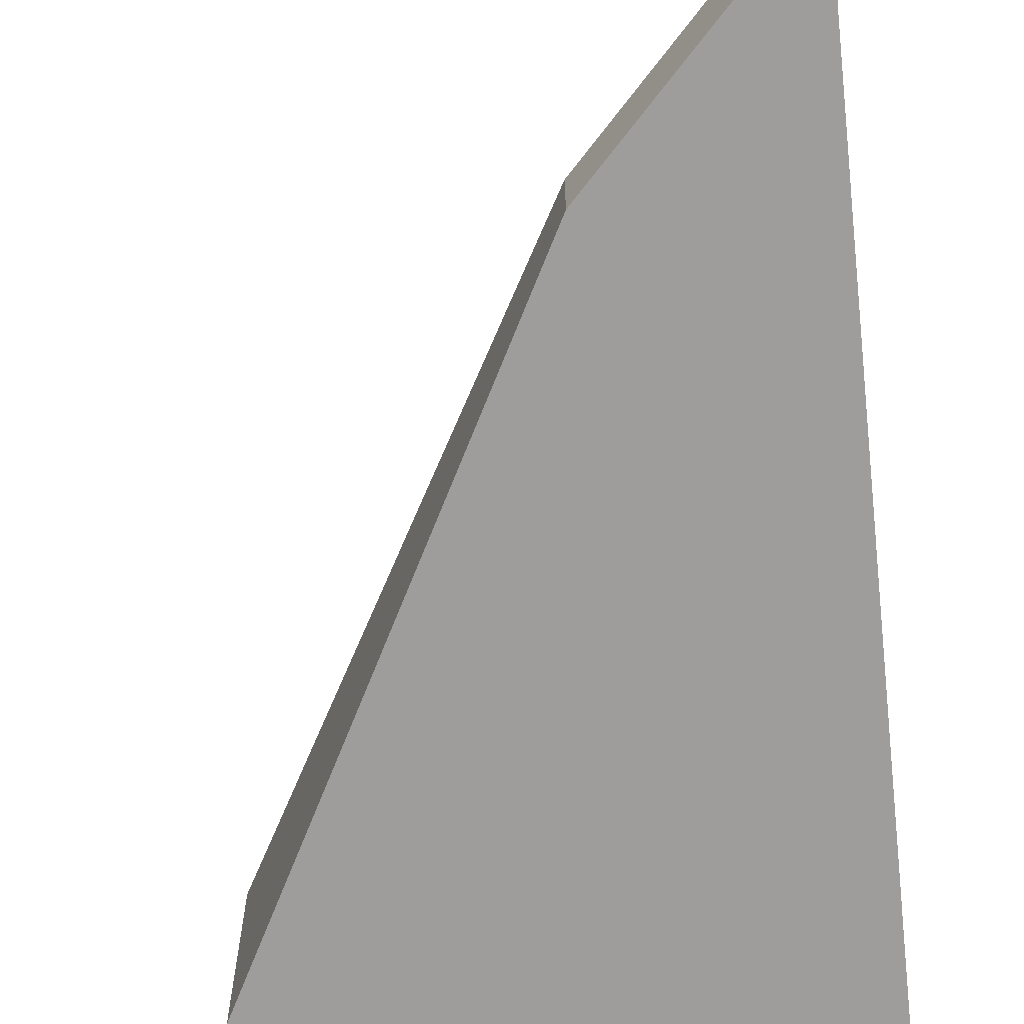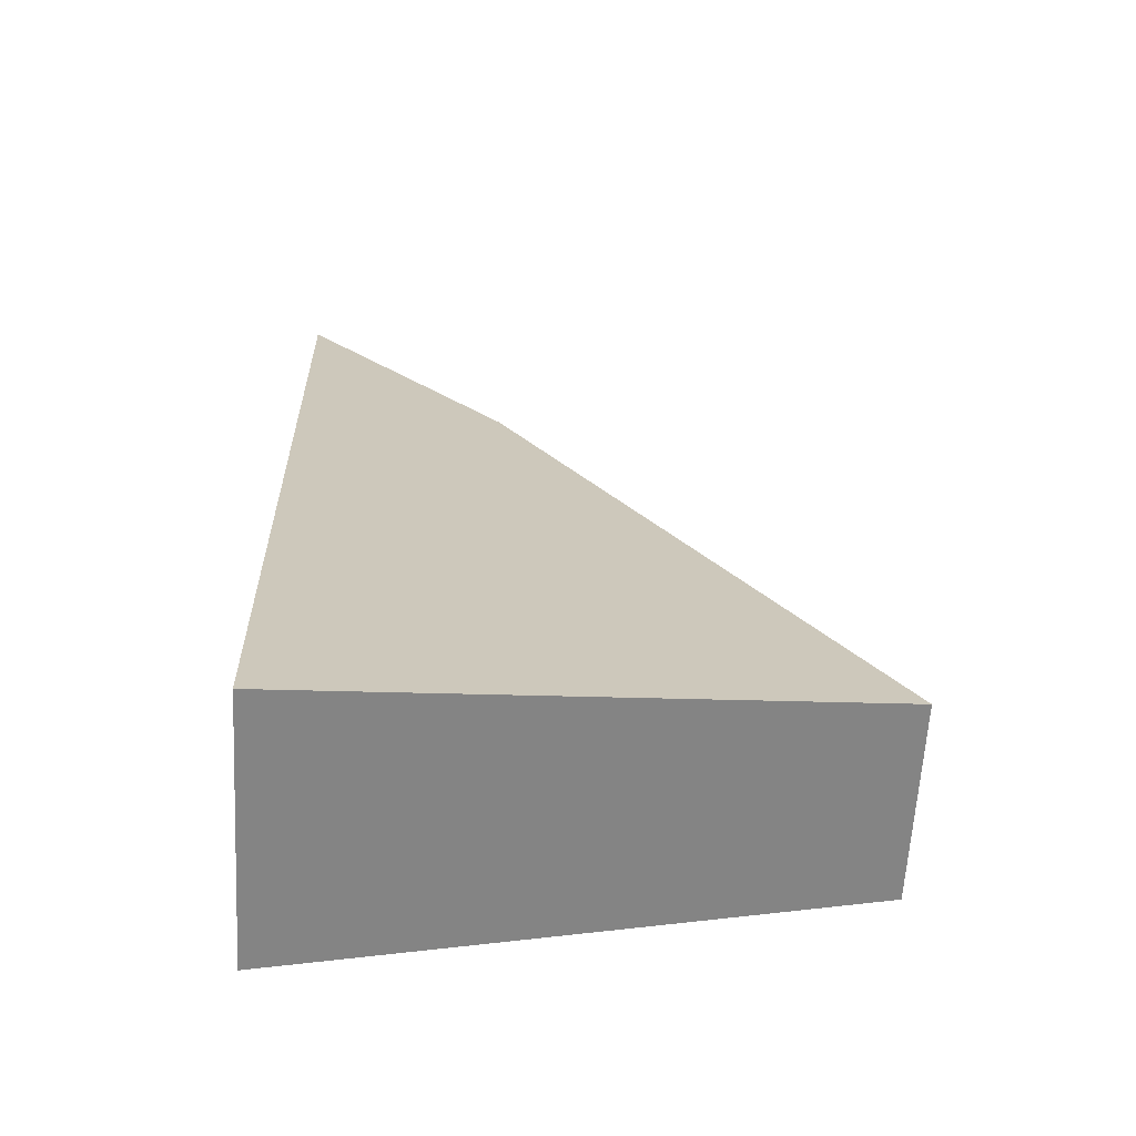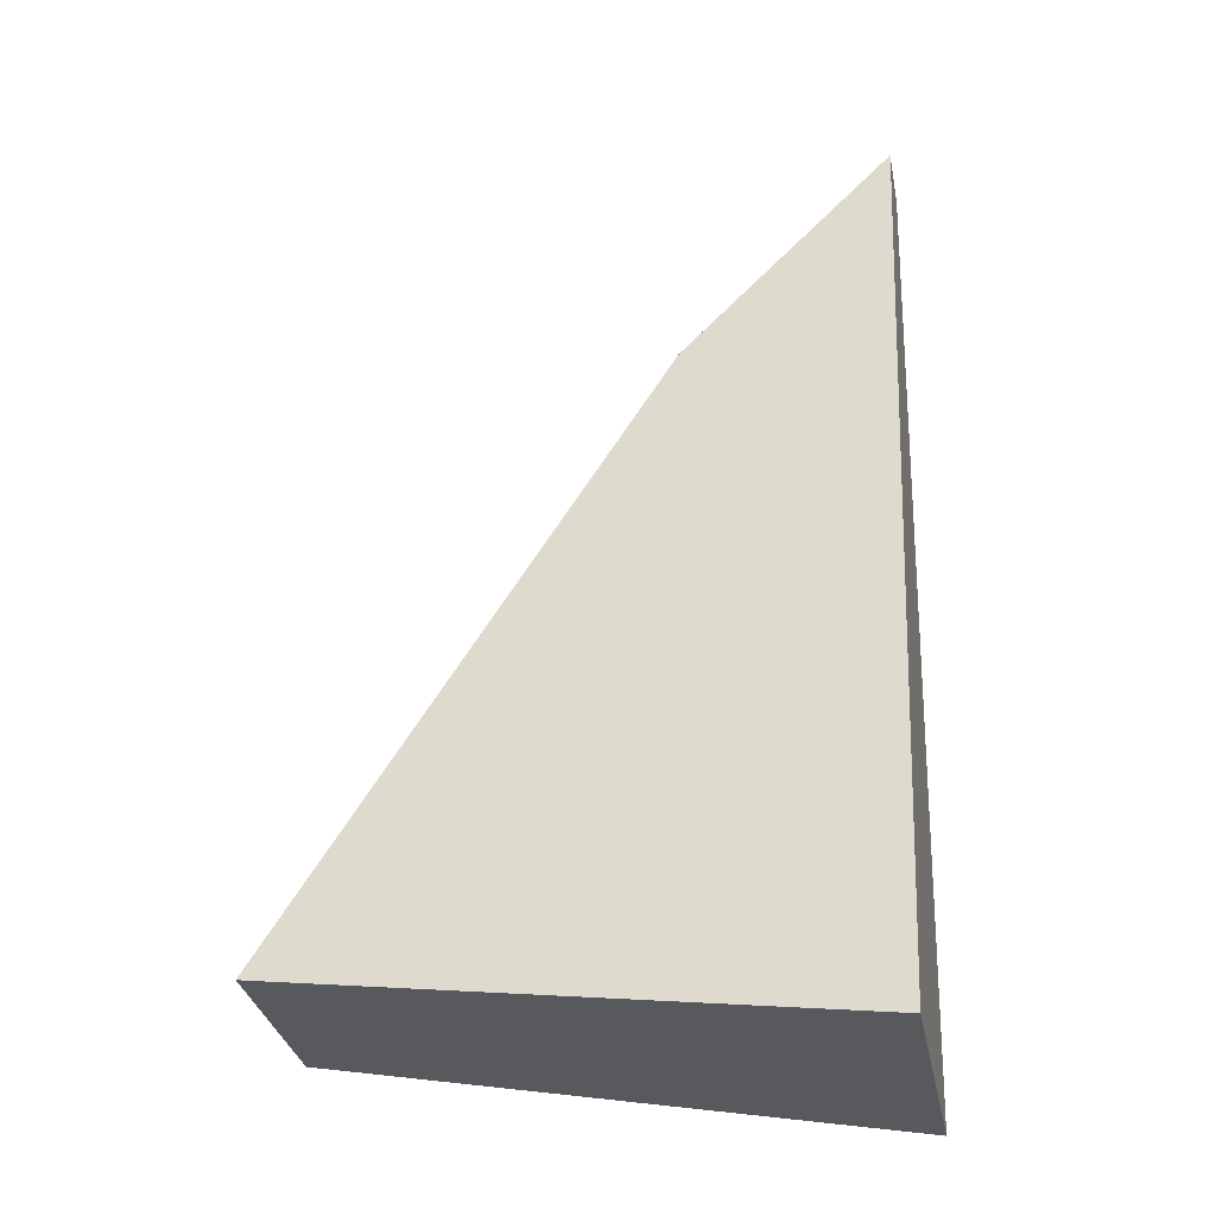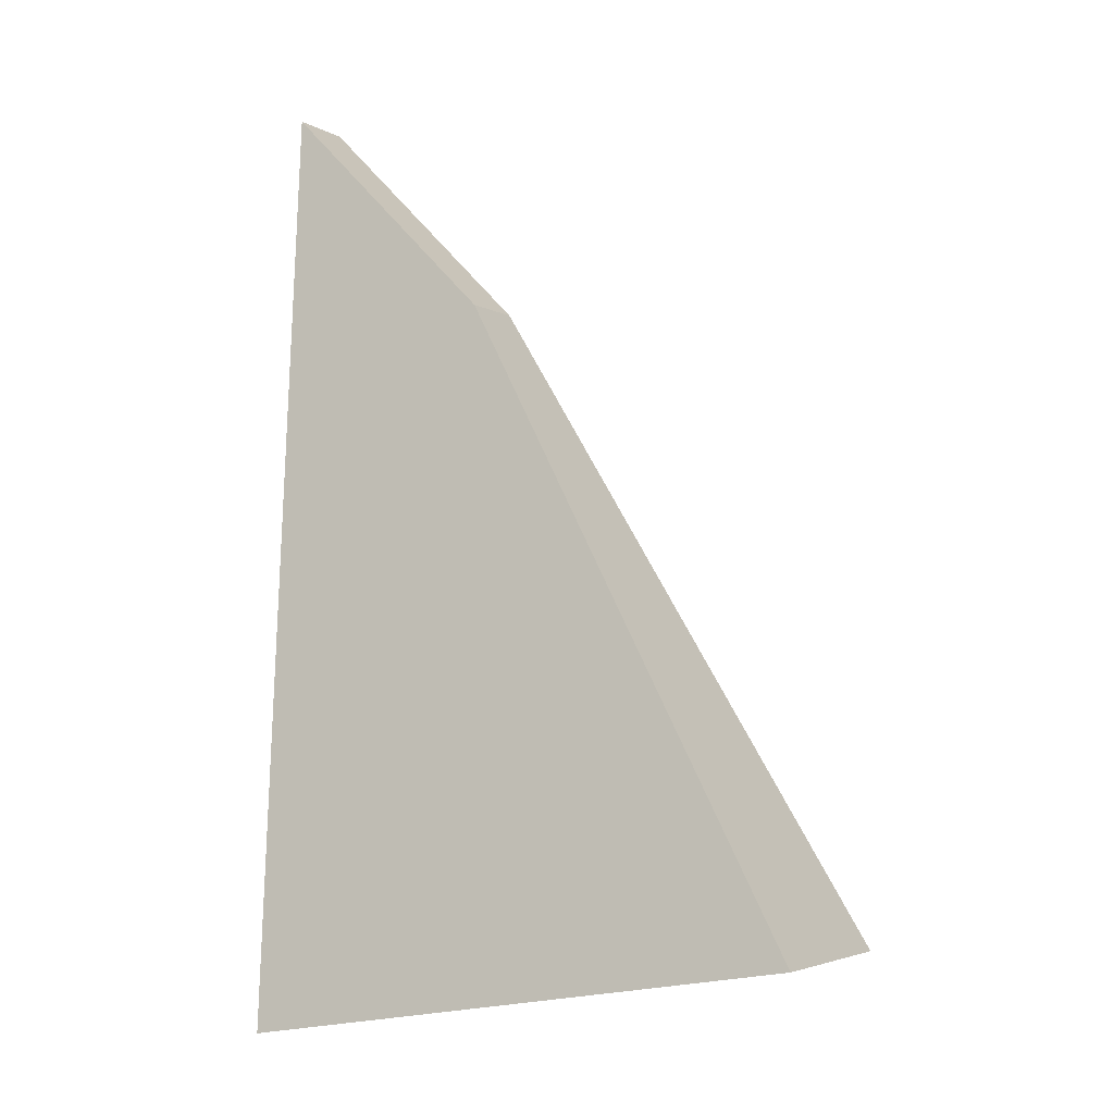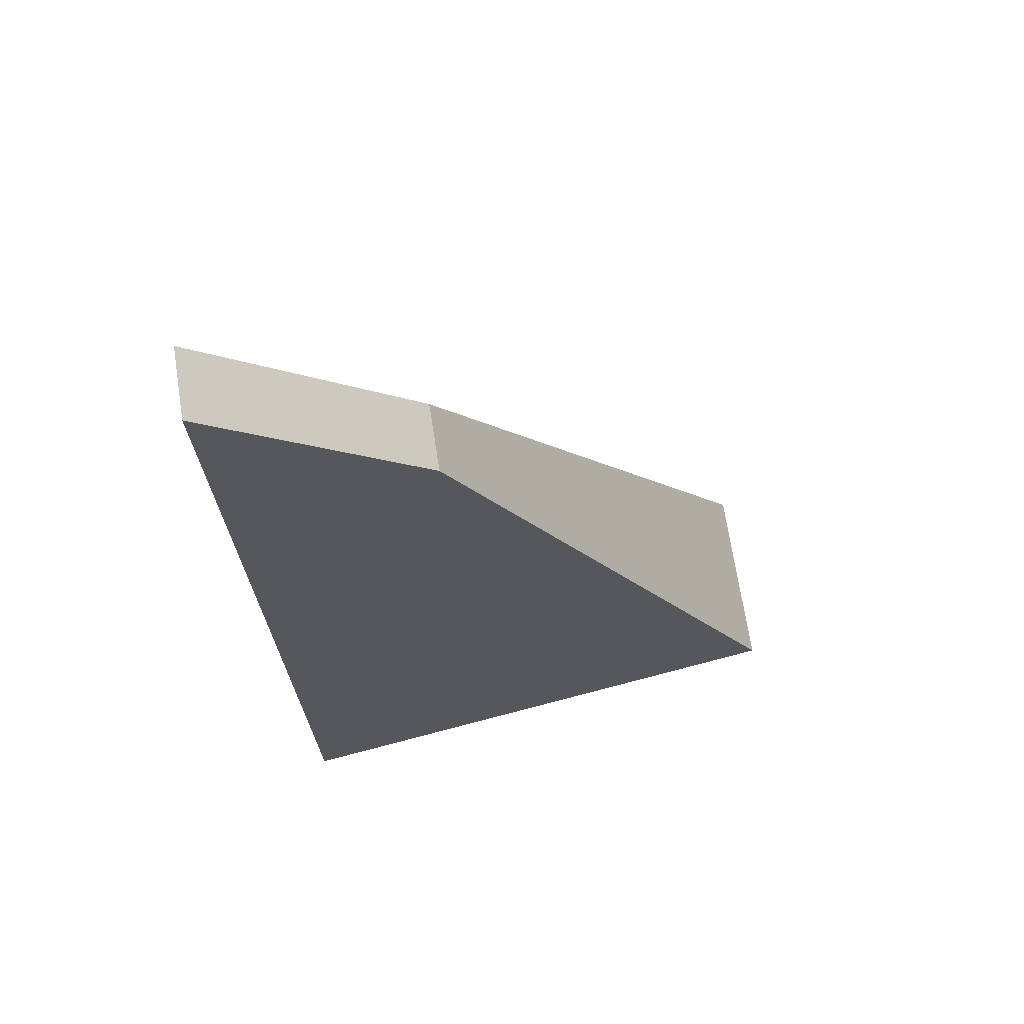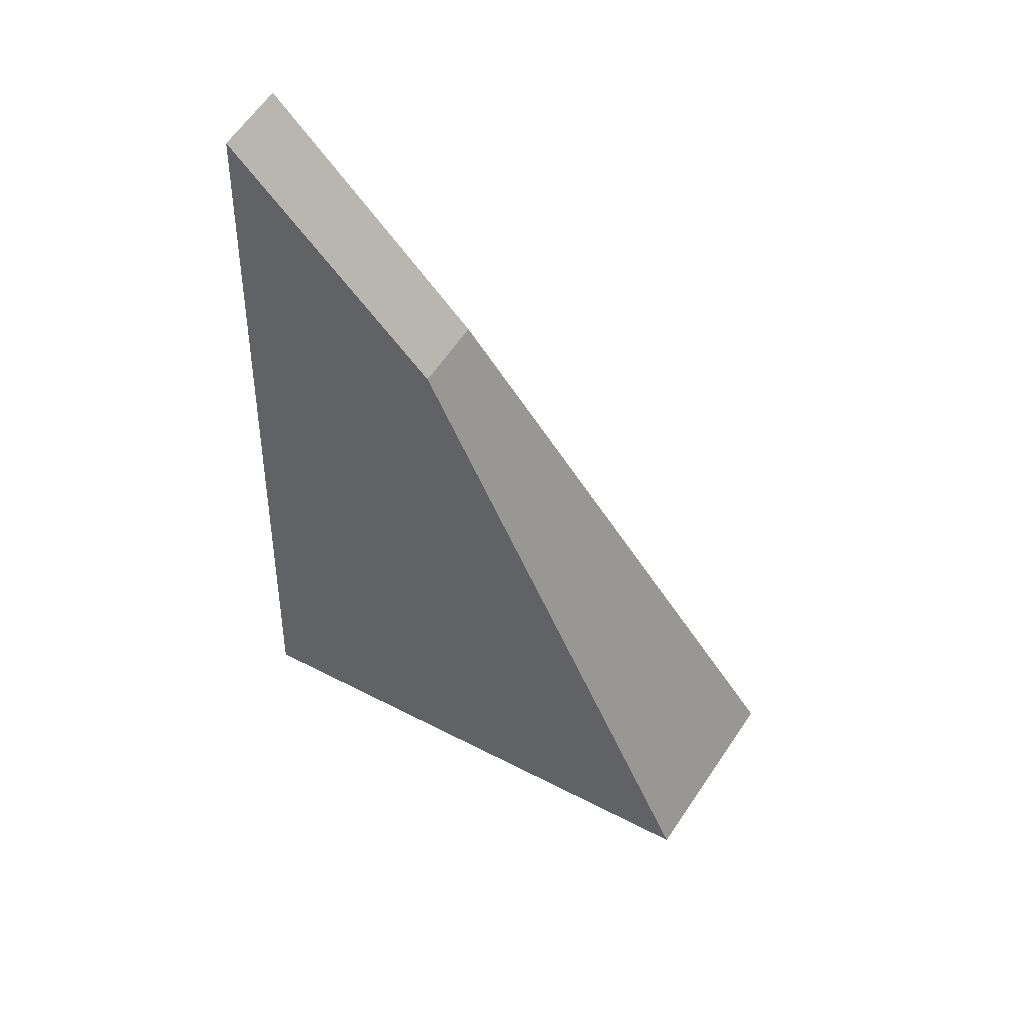
<metadata>
{"format":"obj","ext":"obj","renderer":"f3d","projection":"perspective","resolution":1024,"background":"white","views":[{"elev":-65.0,"azim":-172.1,"up":"+Z"},{"elev":-61.6,"azim":-3.2,"up":"+Y"},{"elev":-32.0,"azim":-169.1,"up":"+Y"},{"elev":-3.9,"azim":29.0,"up":"+Y"},{"elev":71.0,"azim":-8.9,"up":"+Y"},{"elev":62.6,"azim":34.1,"up":"+Y"}]}
</metadata>
<code>
g crystal_piece1
v -0.6373 -1.439 -2.206e-08
v 1.373 -1.121 0.1358
v 0.04421 1.197 0.3642
v -0.7342 1.979 0.3642
v -0.6373 -1.439 0.9826
v -0.7342 1.979 0.6184
v 0.04421 1.197 0.6184
v 1.373 -1.121 0.8468
v -0.6373 -1.439 -2.206e-08
v -0.6373 -1.439 0.9826
v 1.373 -1.121 0.8468
v 1.373 -1.121 0.1358
v 1.373 -1.121 0.1358
v 1.373 -1.121 0.8468
v 0.04421 1.197 0.6184
v 0.04421 1.197 0.3642
v 0.04421 1.197 0.3642
v 0.04421 1.197 0.6184
v -0.7342 1.979 0.6184
v -0.7342 1.979 0.3642
v -0.7342 1.979 0.3642
v -0.7342 1.979 0.6184
v -0.6373 -1.439 0.9826
v -0.6373 -1.439 -2.206e-08
g crystal_piece1_0
f 3 2 1
f 4 3 1
f 7 6 5
f 8 7 5
f 11 10 9
f 12 11 9
f 15 14 13
f 16 15 13
f 19 18 17
f 20 19 17
f 23 22 21
f 24 23 21

</code>
